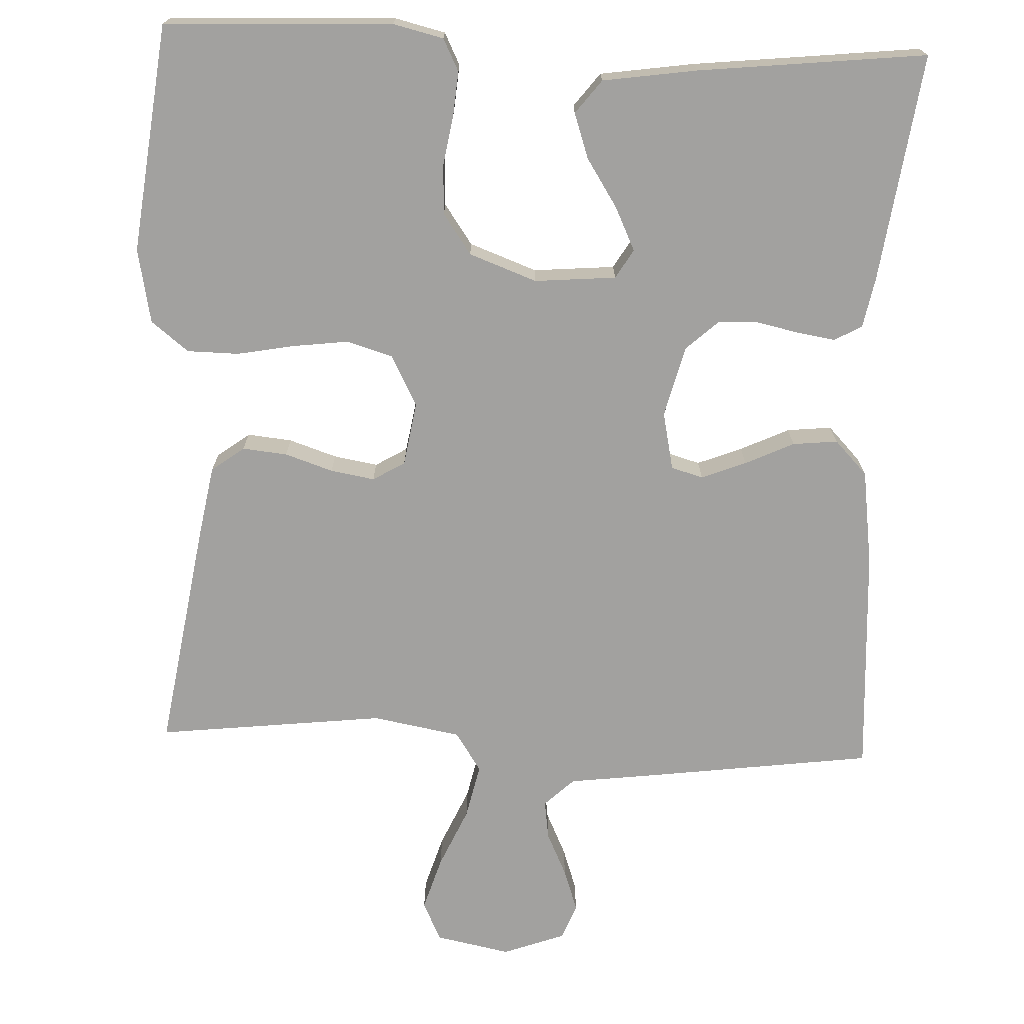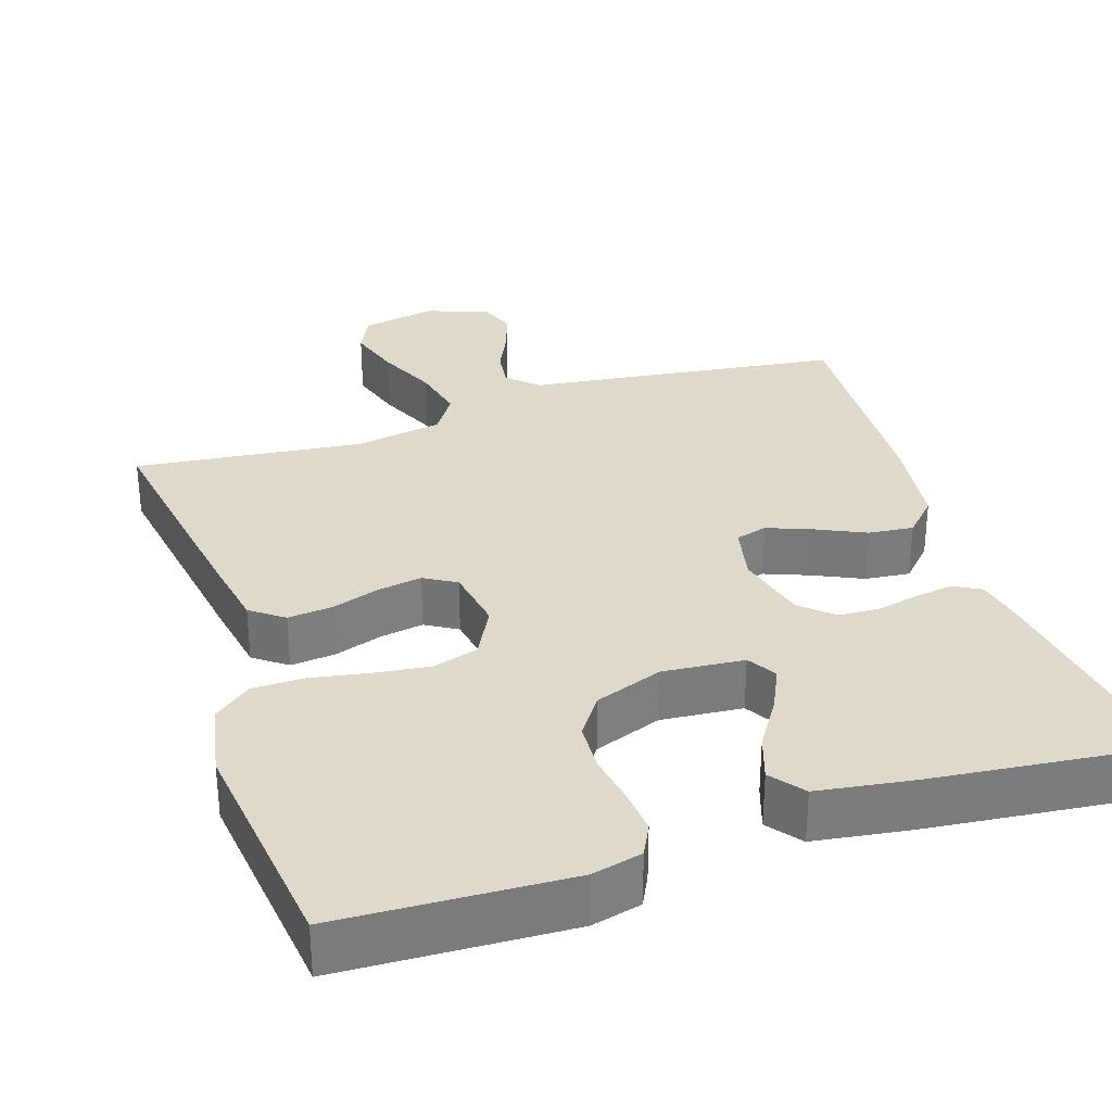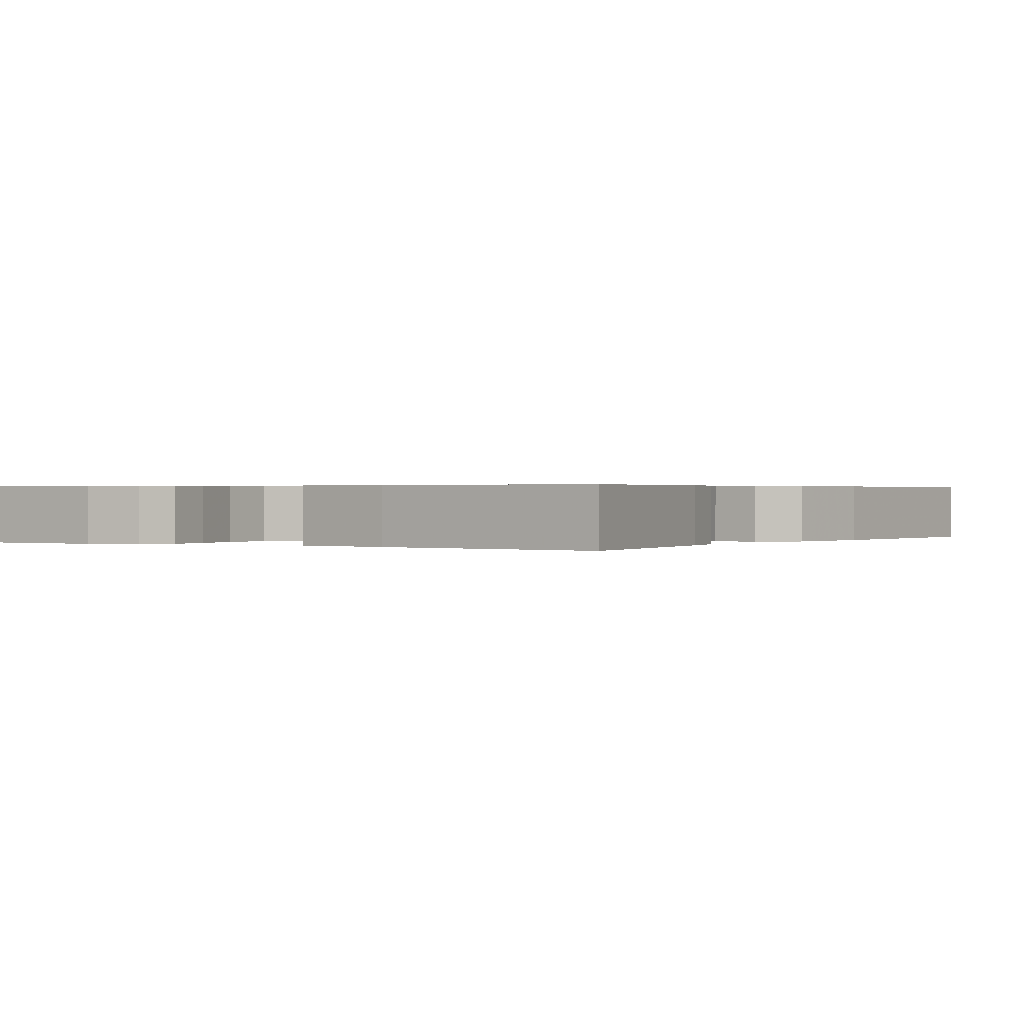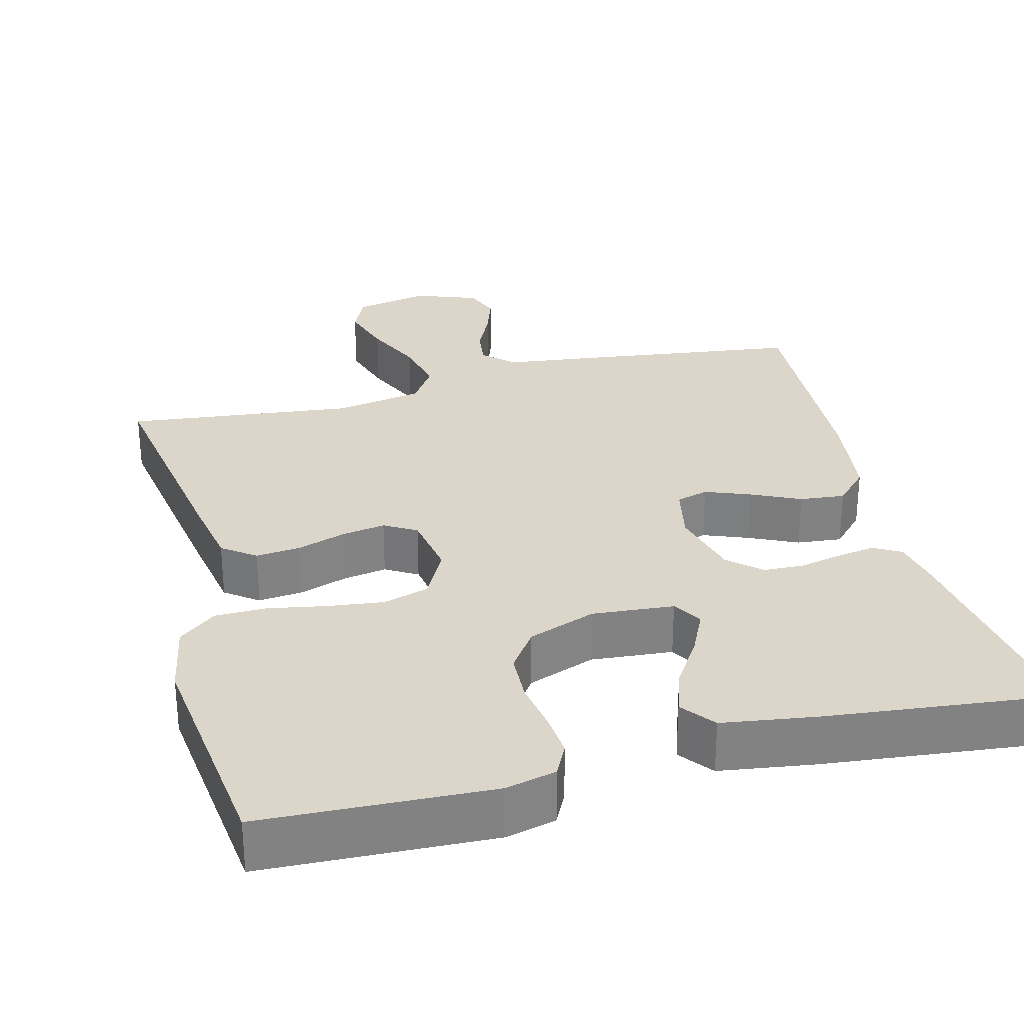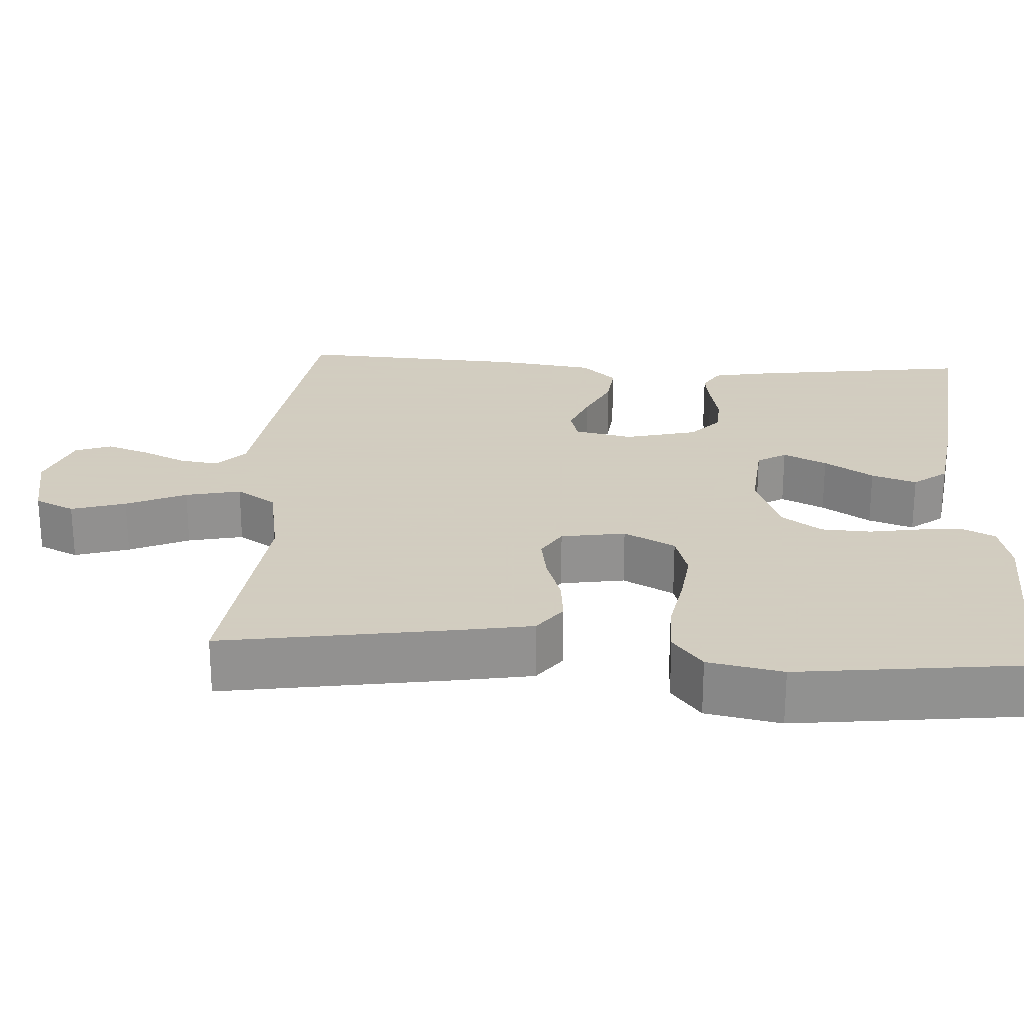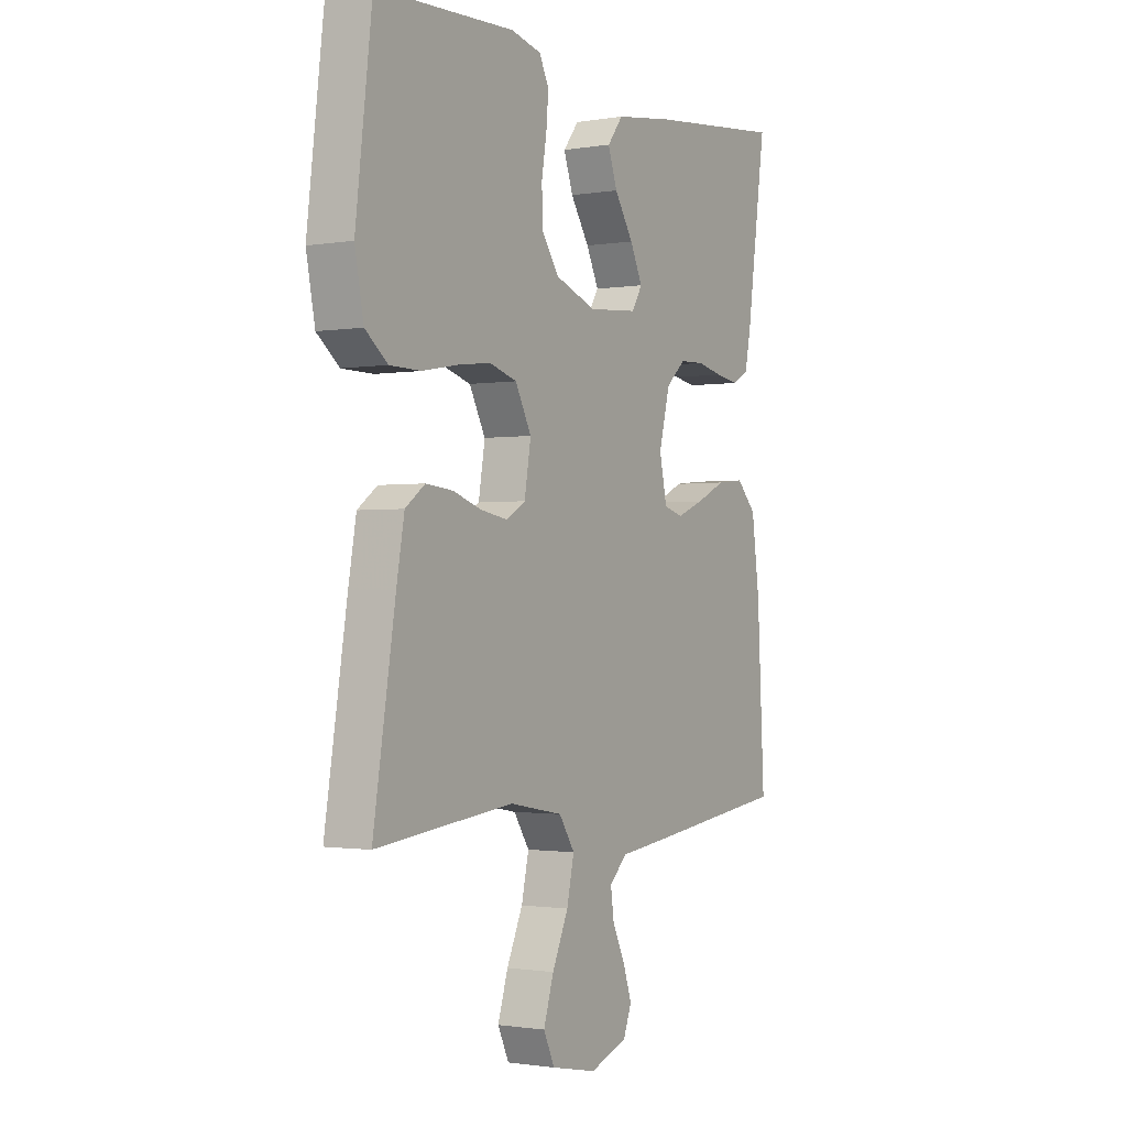
<metadata>
{"format":"obj","ext":"obj","renderer":"f3d","projection":"perspective","resolution":1024,"background":"white","views":[{"elev":-72.2,"azim":-2.3,"up":"+Y"},{"elev":31.7,"azim":-18.1,"up":"+Y"},{"elev":0.4,"azim":31.9,"up":"+Y"},{"elev":29.7,"azim":-14.5,"up":"+Y"},{"elev":24.3,"azim":-86.4,"up":"+Y"},{"elev":-1.3,"azim":-58.6,"up":"+Z"}]}
</metadata>
<code>
v 0.5 0.07 -0.5
v 0.2 0.07 -0.539
v 0.086 0.07 -0.553
v 0.047 0.07 -0.59
v 0.054 0.07 -0.641
v 0.081 0.07 -0.699
v 0.1 0.07 -0.755
v 0.082 0.07 -0.802
v 0 0.07 -0.832
v -0.099 0.07 -0.812
v -0.123 0.07 -0.76
v -0.101 0.07 -0.689
v -0.066 0.07 -0.611
v -0.05 0.07 -0.539
v -0.084 0.07 -0.487
v -0.2 0.07 -0.466
v -0.5 0.07 -0.5
v -0.452 0.07 -0.2
v -0.435 0.07 -0.104
v -0.392 0.07 -0.072
v -0.333 0.07 -0.078
v -0.27 0.07 -0.099
v -0.212 0.07 -0.109
v -0.17 0.07 -0.084
v -0.156 0.07 0
v -0.191 0.07 0.067
v -0.251 0.07 0.085
v -0.324 0.07 0.076
v -0.4 0.07 0.062
v -0.468 0.07 0.063
v -0.517 0.07 0.102
v -0.536 0.07 0.2
v -0.5 0.07 0.5
v -0.2 0.07 0.512
v -0.134 0.07 0.496
v -0.113 0.07 0.454
v -0.118 0.07 0.396
v -0.129 0.07 0.33
v -0.126 0.07 0.265
v -0.089 0.07 0.212
v 0 0.07 0.179
v 0.107 0.07 0.188
v 0.13 0.07 0.226
v 0.103 0.07 0.283
v 0.062 0.07 0.347
v 0.042 0.07 0.406
v 0.076 0.07 0.45
v 0.2 0.07 0.468
v 0.5 0.07 0.5
v 0.458 0.07 0.2
v 0.445 0.07 0.134
v 0.409 0.07 0.114
v 0.359 0.07 0.122
v 0.303 0.07 0.134
v 0.25 0.07 0.132
v 0.208 0.07 0.094
v 0.184 0.07 0
v 0.2 0.07 -0.076
v 0.242 0.07 -0.088
v 0.301 0.07 -0.065
v 0.365 0.07 -0.035
v 0.424 0.07 -0.029
v 0.467 0.07 -0.074
v 0.484 0.07 -0.2
v 0.5 0 -0.5
v 0.2 0 -0.539
v 0.086 0 -0.553
v 0.047 0 -0.59
v 0.054 0 -0.641
v 0.081 0 -0.699
v 0.1 0 -0.755
v 0.082 0 -0.802
v 0 0 -0.832
v -0.099 0 -0.812
v -0.123 0 -0.76
v -0.101 0 -0.689
v -0.066 0 -0.611
v -0.05 0 -0.539
v -0.084 0 -0.487
v -0.2 0 -0.466
v -0.5 0 -0.5
v -0.452 0 -0.2
v -0.435 0 -0.104
v -0.392 0 -0.072
v -0.333 0 -0.078
v -0.27 0 -0.099
v -0.212 0 -0.109
v -0.17 0 -0.084
v -0.156 0 0
v -0.191 0 0.067
v -0.251 0 0.085
v -0.324 0 0.076
v -0.4 0 0.062
v -0.468 0 0.063
v -0.517 0 0.102
v -0.536 0 0.2
v -0.5 0 0.5
v -0.2 0 0.512
v -0.134 0 0.496
v -0.113 0 0.454
v -0.118 0 0.396
v -0.129 0 0.33
v -0.126 0 0.265
v -0.089 0 0.212
v 0 0 0.179
v 0.107 0 0.188
v 0.13 0 0.226
v 0.103 0 0.283
v 0.062 0 0.347
v 0.042 0 0.406
v 0.076 0 0.45
v 0.2 0 0.468
v 0.5 0 0.5
v 0.458 0 0.2
v 0.445 0 0.134
v 0.409 0 0.114
v 0.359 0 0.122
v 0.303 0 0.134
v 0.25 0 0.132
v 0.208 0 0.094
v 0.184 0 0
v 0.2 0 -0.076
v 0.242 0 -0.088
v 0.301 0 -0.065
v 0.365 0 -0.035
v 0.424 0 -0.029
v 0.467 0 -0.074
v 0.484 0 -0.2
f 60 61 62 63
f 59 60 63 64
f 58 59 64 1
f 51 52 53 54
f 49 50 51 54
f 49 54 55
f 48 49 55 56
f 44 45 46 47
f 43 44 47 48
f 35 36 37 38
f 33 34 35 38
f 33 38 39
f 32 33 39 40
f 28 29 30 31
f 27 28 31 32
f 26 27 32 40
f 19 20 21 22
f 19 22 23
f 16 17 18 19
f 15 16 19 23
f 14 15 23 24
f 10 11 12 13
f 10 13 14
f 9 10 14
f 8 9 14
f 5 6 7 8
f 5 8 14 24
f 58 1 2 3
f 57 58 3 4
f 43 48 56 57
f 42 43 57 4
f 25 26 40 41
f 25 41 42 4
f 4 5 24 25
f 127 126 125 124
f 128 127 124 123
f 65 128 123 122
f 118 117 116 115
f 118 115 114 113
f 119 118 113
f 120 119 113 112
f 111 110 109 108
f 112 111 108 107
f 102 101 100 99
f 102 99 98 97
f 103 102 97
f 104 103 97 96
f 95 94 93 92
f 96 95 92 91
f 104 96 91 90
f 86 85 84 83
f 87 86 83
f 83 82 81 80
f 87 83 80 79
f 88 87 79 78
f 77 76 75 74
f 78 77 74
f 78 74 73
f 78 73 72
f 72 71 70 69
f 88 78 72 69
f 67 66 65 122
f 68 67 122 121
f 121 120 112 107
f 68 121 107 106
f 105 104 90 89
f 68 106 105 89
f 89 88 69 68
f 1 65 66 2
f 2 66 67 3
f 3 67 68 4
f 4 68 69 5
f 5 69 70 6
f 6 70 71 7
f 7 71 72 8
f 8 72 73 9
f 9 73 74 10
f 10 74 75 11
f 11 75 76 12
f 12 76 77 13
f 13 77 78 14
f 14 78 79 15
f 15 79 80 16
f 16 80 81 17
f 17 81 82 18
f 18 82 83 19
f 19 83 84 20
f 20 84 85 21
f 21 85 86 22
f 22 86 87 23
f 23 87 88 24
f 24 88 89 25
f 25 89 90 26
f 26 90 91 27
f 27 91 92 28
f 28 92 93 29
f 29 93 94 30
f 30 94 95 31
f 31 95 96 32
f 32 96 97 33
f 33 97 98 34
f 34 98 99 35
f 35 99 100 36
f 36 100 101 37
f 37 101 102 38
f 38 102 103 39
f 39 103 104 40
f 40 104 105 41
f 41 105 106 42
f 42 106 107 43
f 43 107 108 44
f 44 108 109 45
f 45 109 110 46
f 46 110 111 47
f 47 111 112 48
f 48 112 113 49
f 49 113 114 50
f 50 114 115 51
f 51 115 116 52
f 52 116 117 53
f 53 117 118 54
f 54 118 119 55
f 55 119 120 56
f 56 120 121 57
f 57 121 122 58
f 58 122 123 59
f 59 123 124 60
f 60 124 125 61
f 61 125 126 62
f 62 126 127 63
f 63 127 128 64
f 64 128 65 1

</code>
